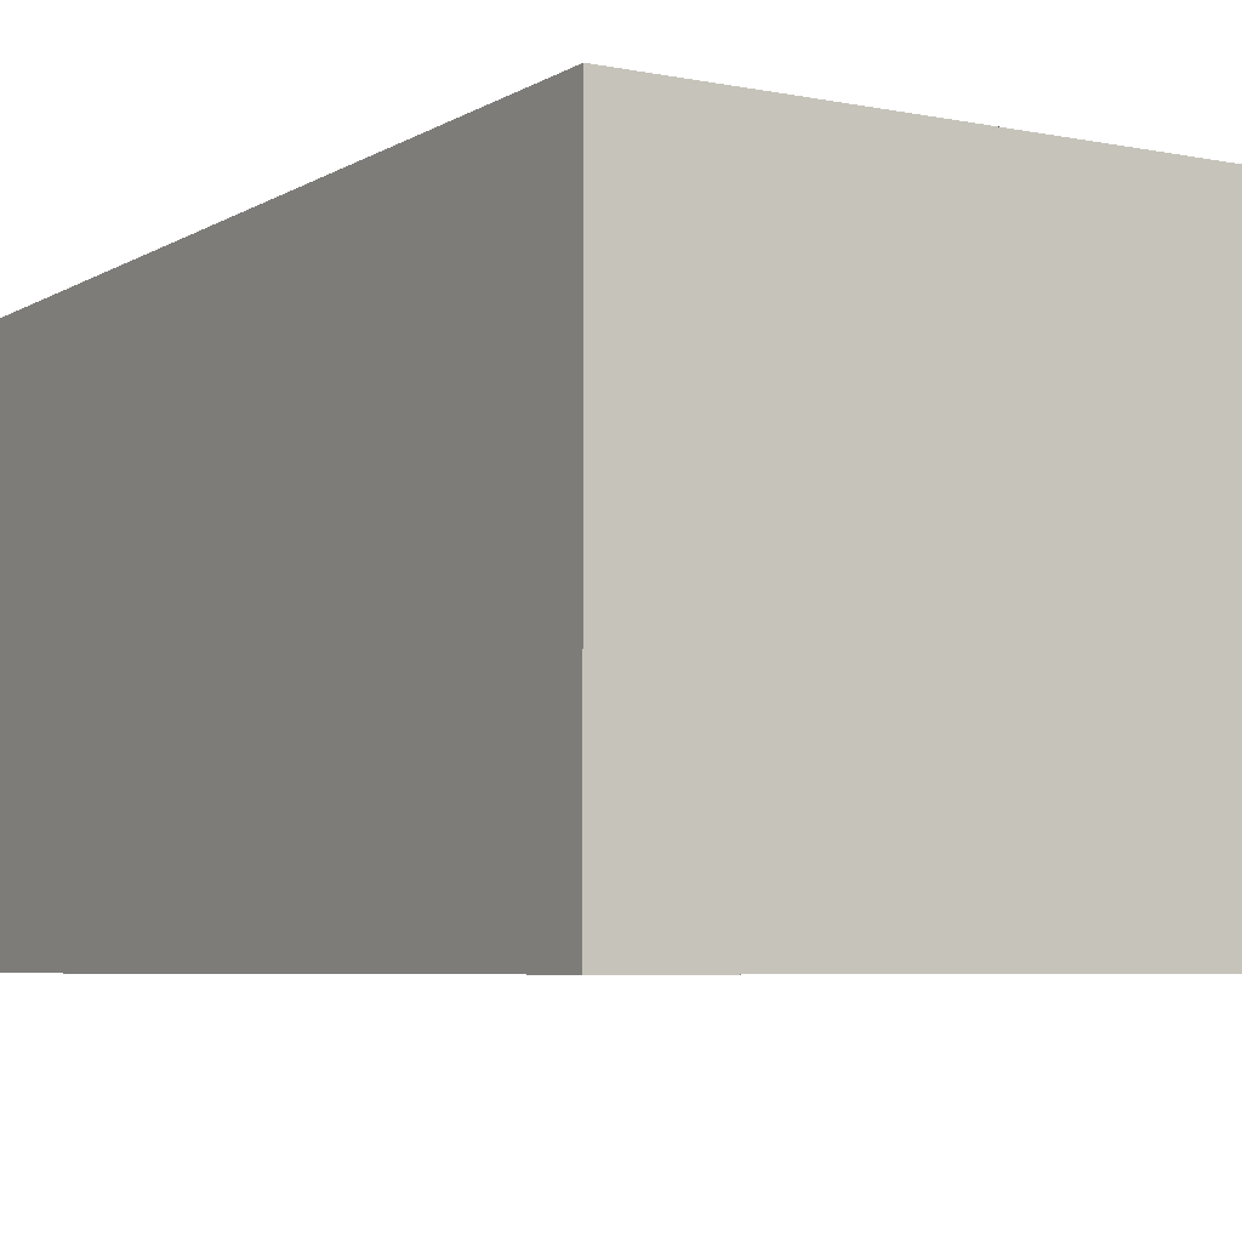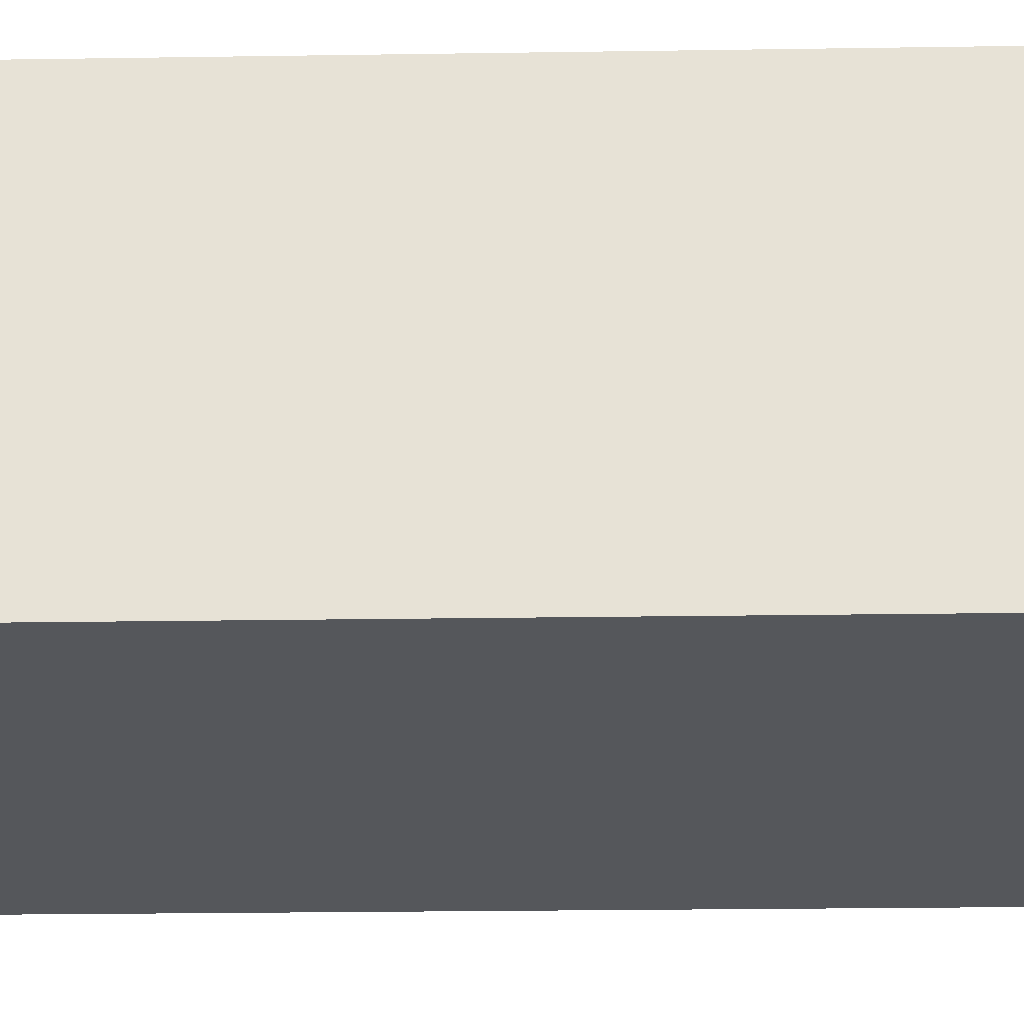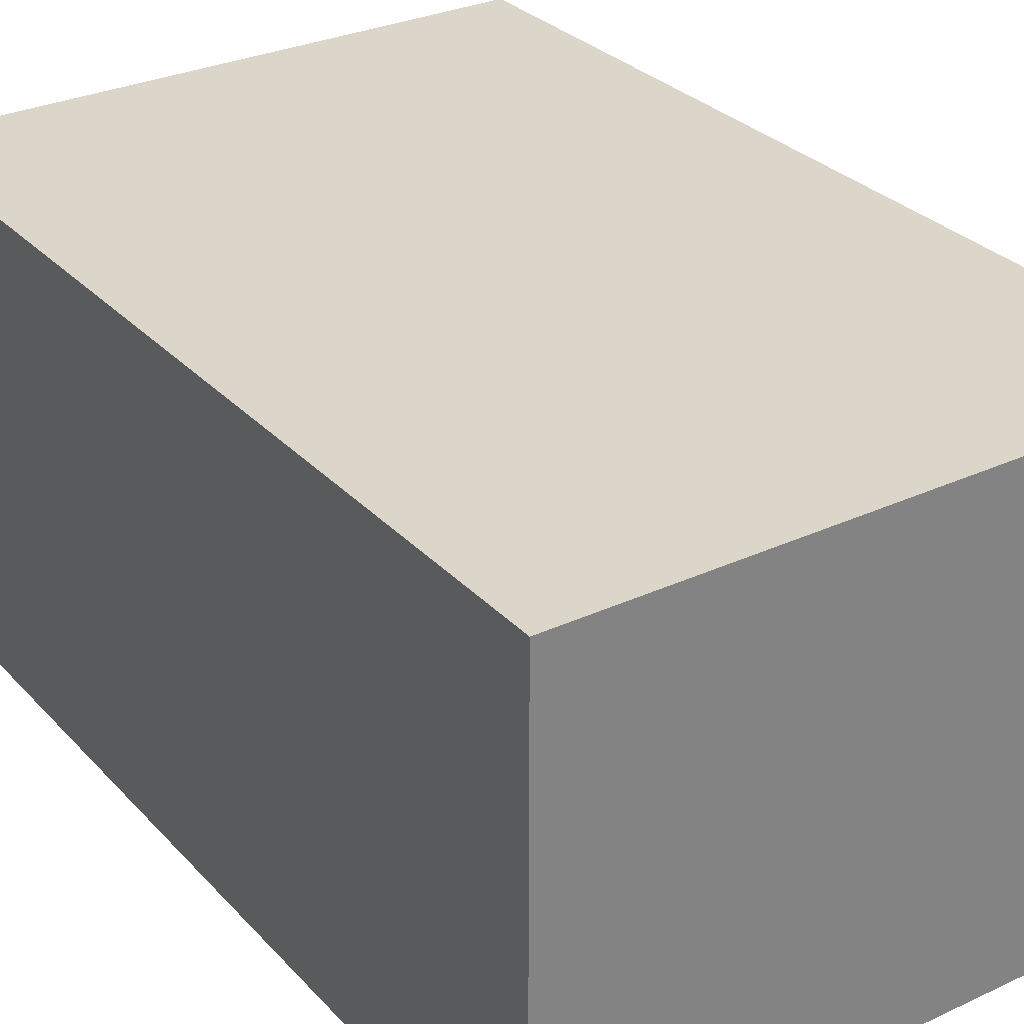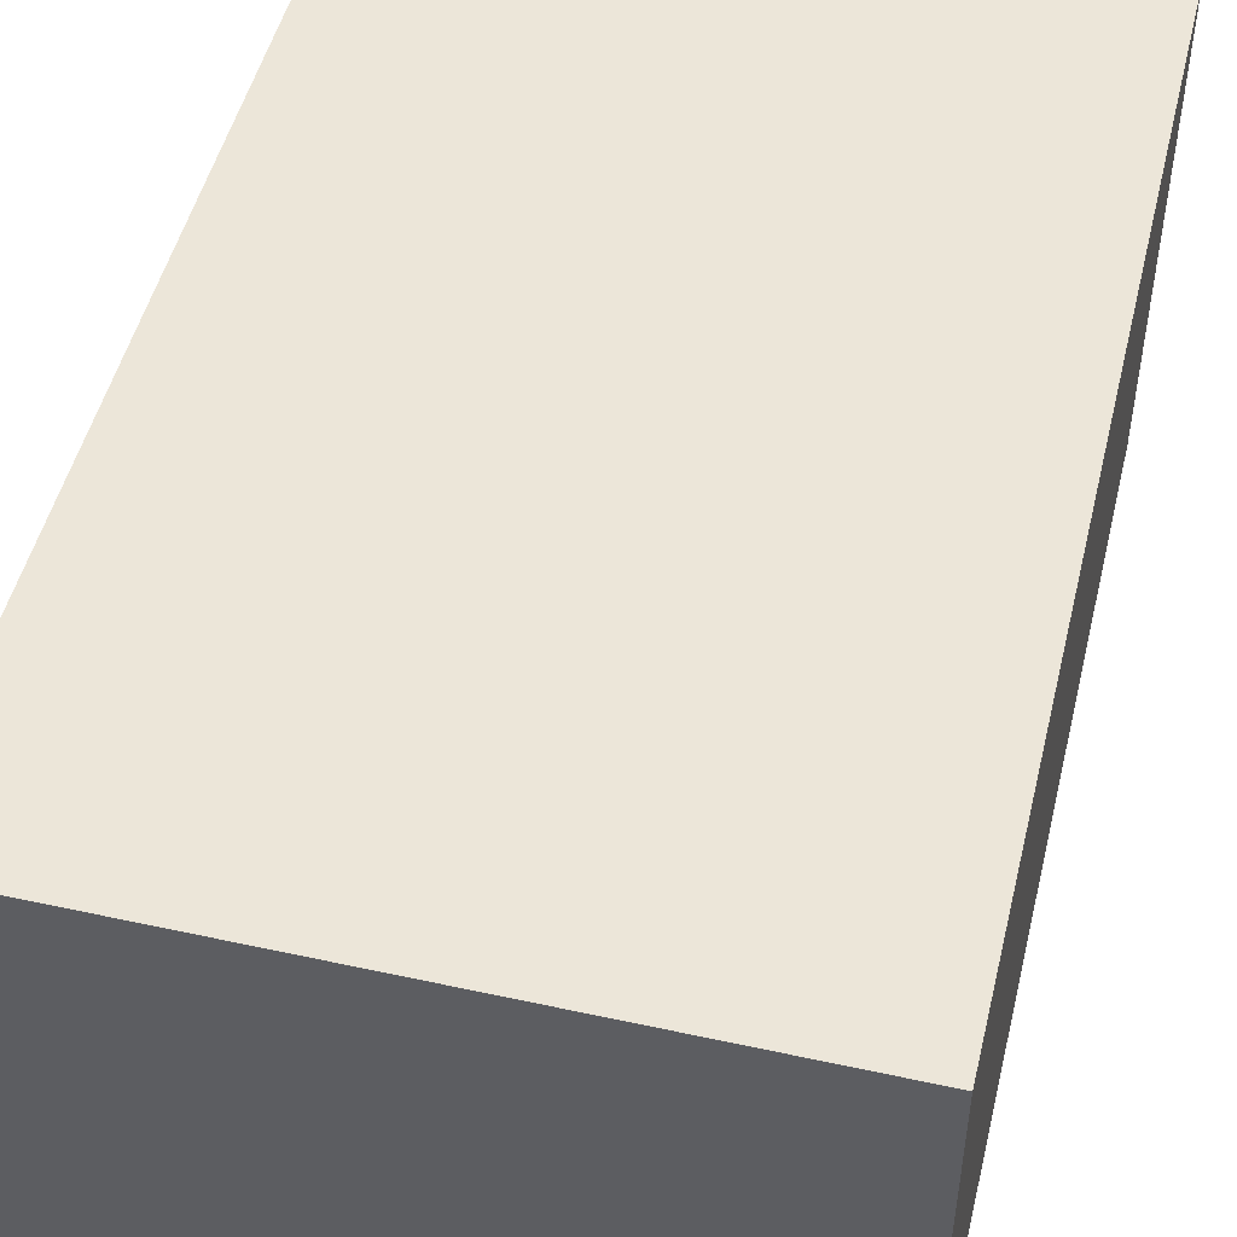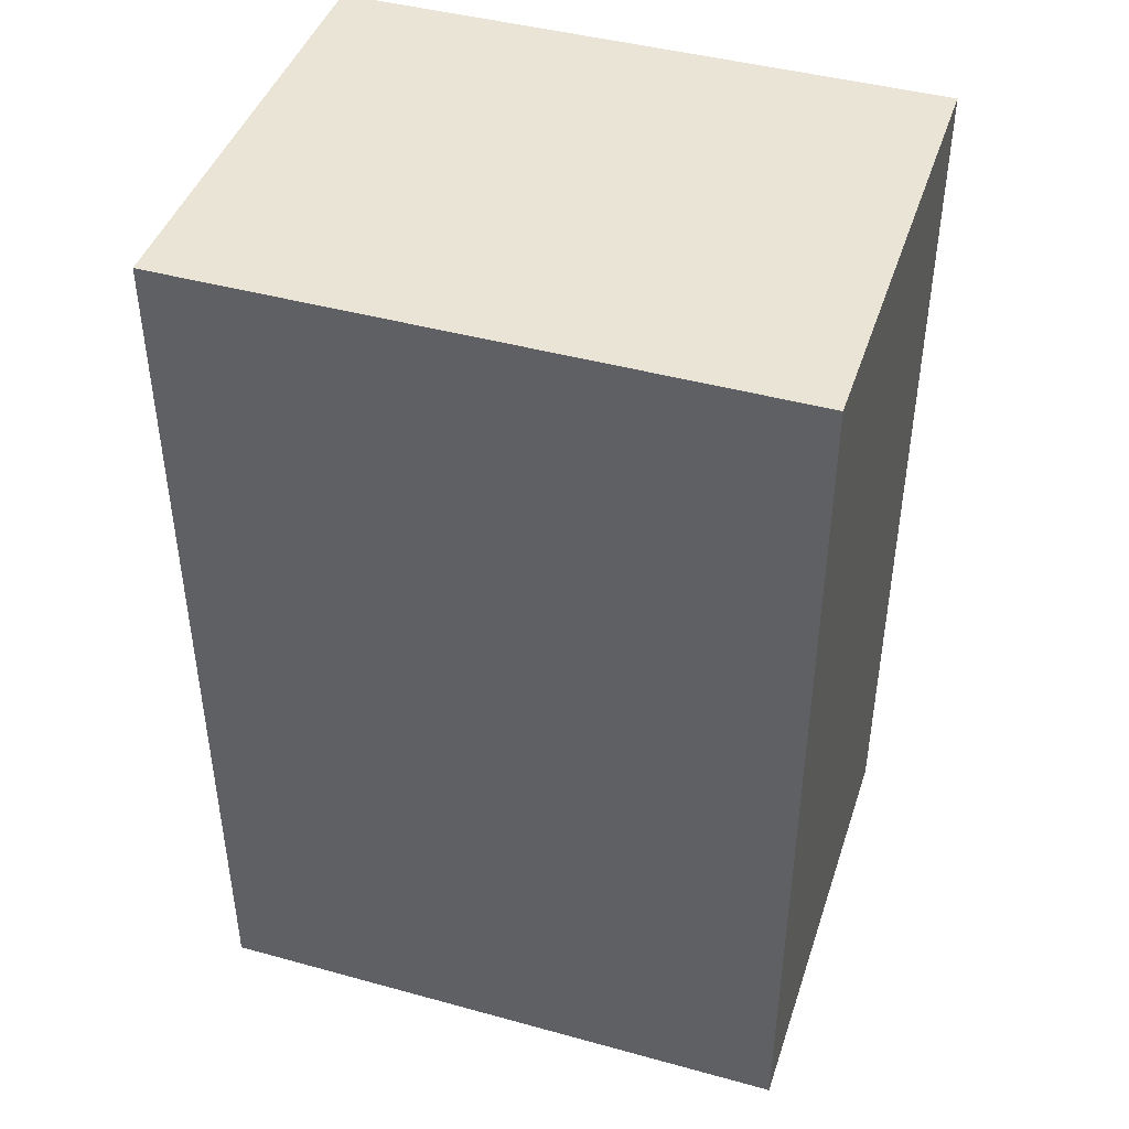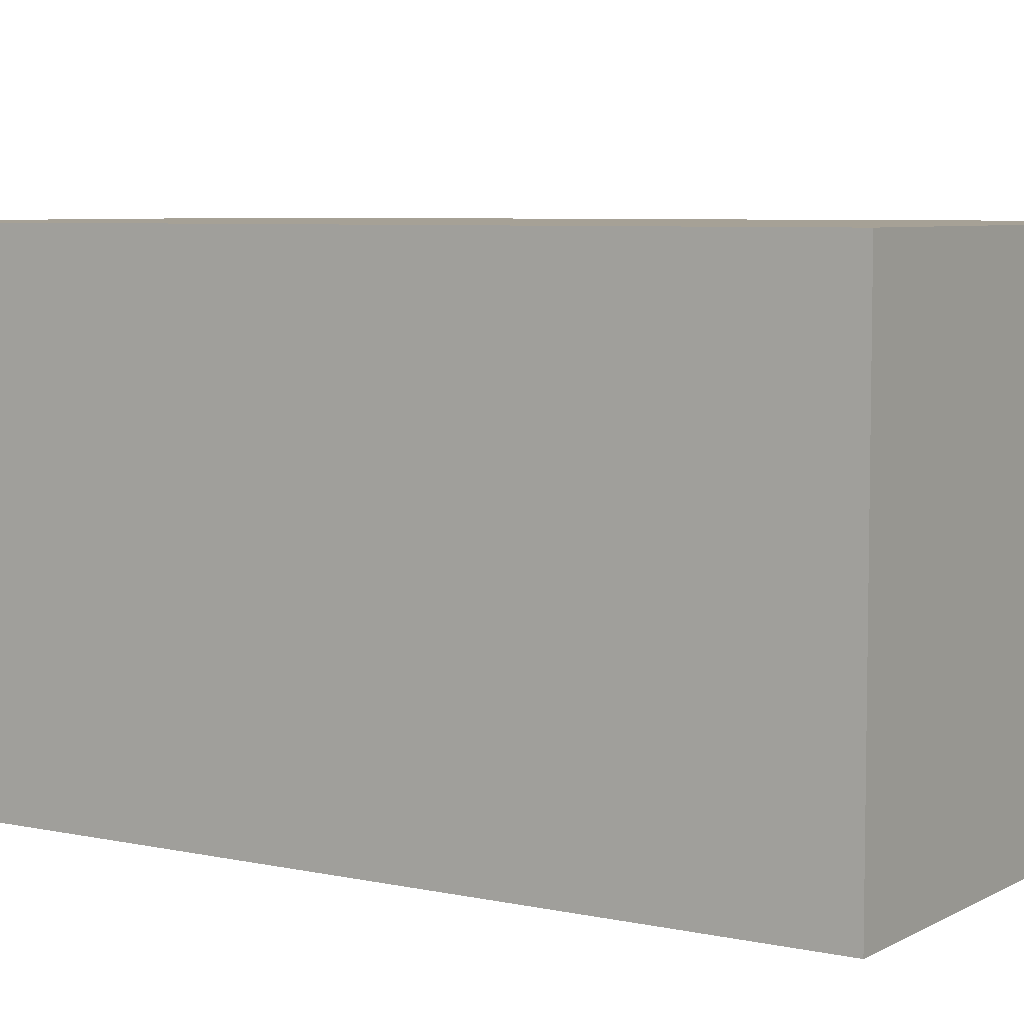
<metadata>
{"format":"obj","ext":"obj","renderer":"f3d","projection":"perspective","resolution":1024,"background":"white","views":[{"elev":-5.7,"azim":-31.0,"up":"+Y"},{"elev":-26.9,"azim":-88.7,"up":"+Y"},{"elev":30.0,"azim":145.9,"up":"+Y"},{"elev":49.5,"azim":-166.4,"up":"+Y"},{"elev":43.7,"azim":17.9,"up":"+Z"},{"elev":6.2,"azim":-57.0,"up":"+Y"}]}
</metadata>
<code>
o Cube
v 0.6494 -0.004622 -1
v 0.6494 -0.004622 1
v 0.6494 1 -1
v 0.6494 1 1
v -0.6494 -0.004622 -1
v -0.6494 -0.004622 1
v -0.6494 1 -1
v -0.6494 1 1
v 0 -0.004622 -1
v 0 -0.004622 1
v 0 1 -1
v 0 1 1
f 1 3 4 2
f 3 1 9 11
f 2 4 12 10
f 3 11 12 4
f 1 2 10 9
f 5 6 8 7
f 7 11 9 5
f 6 10 12 8
f 7 8 12 11
f 5 9 10 6

</code>
